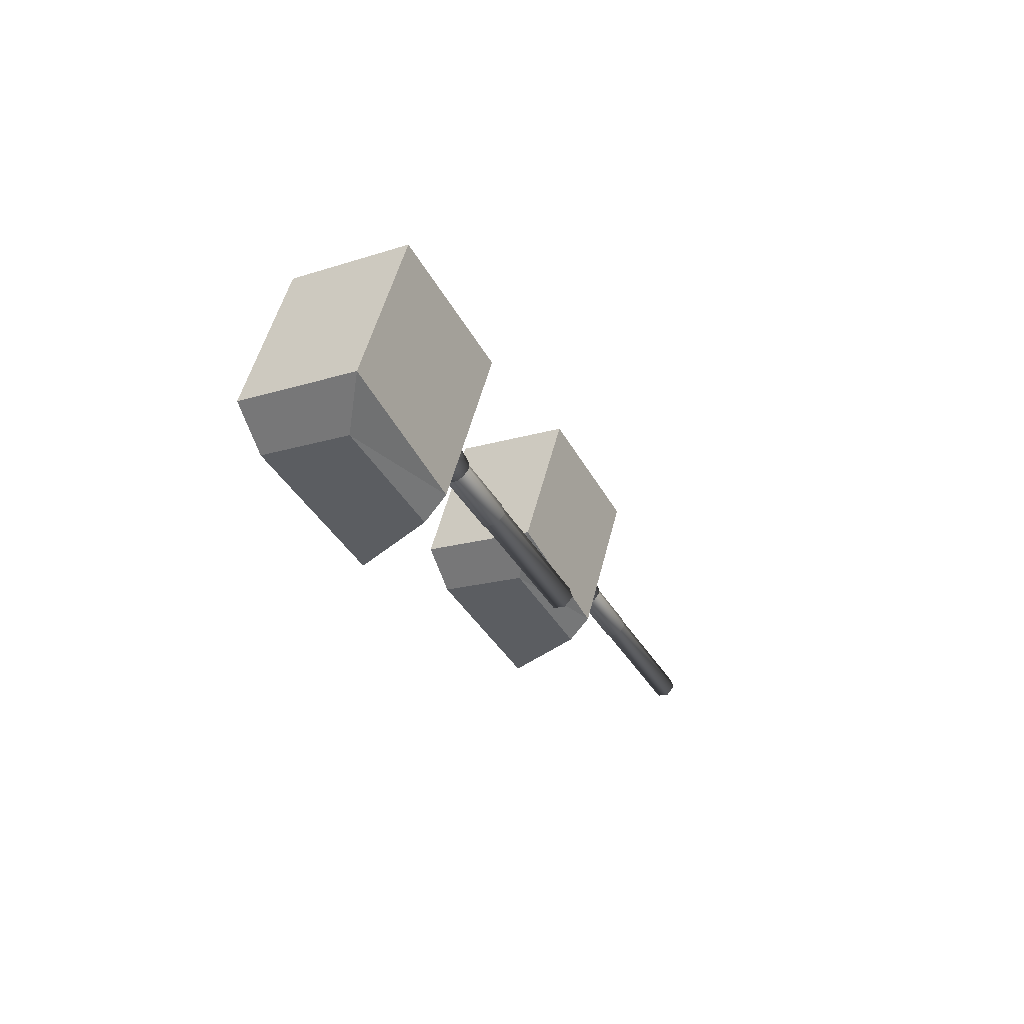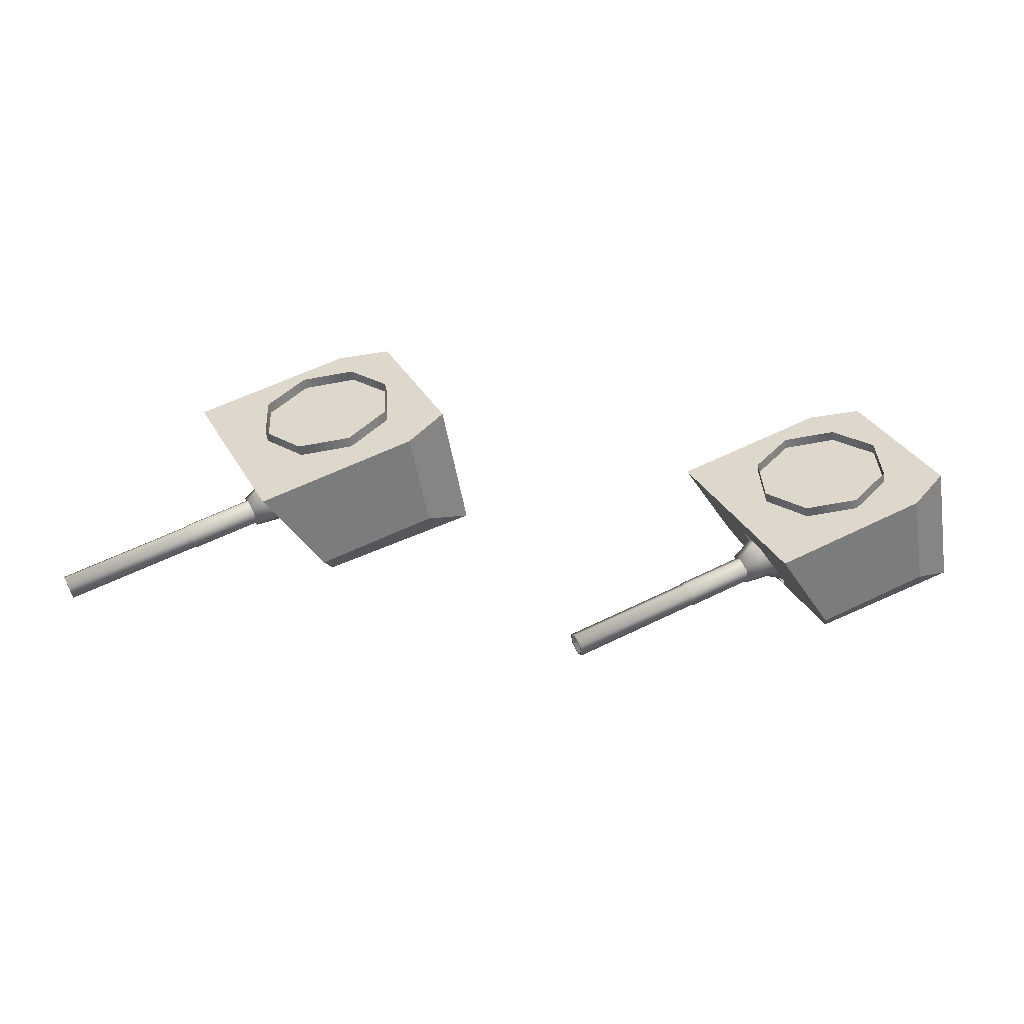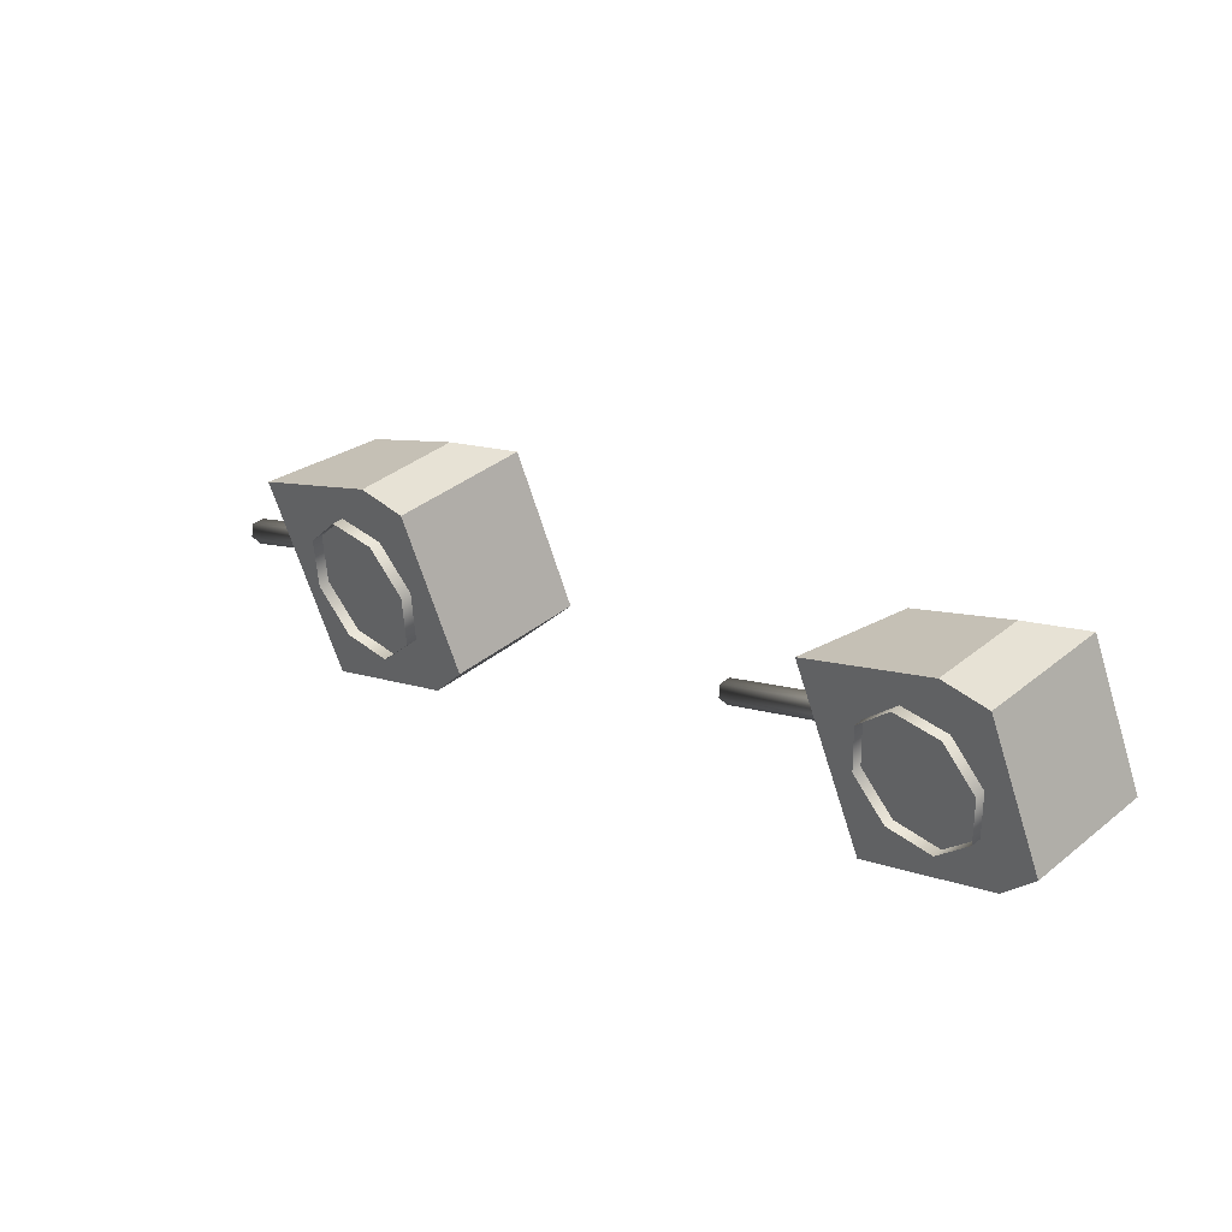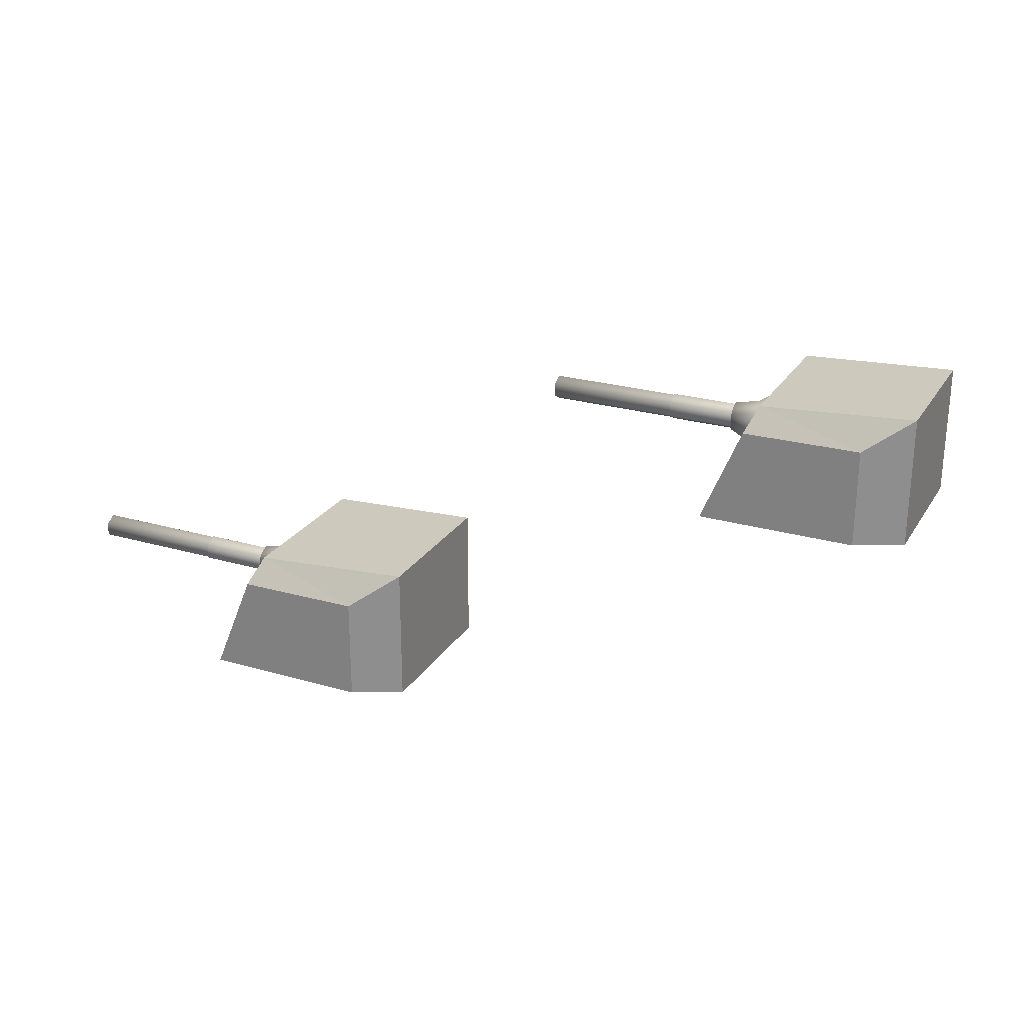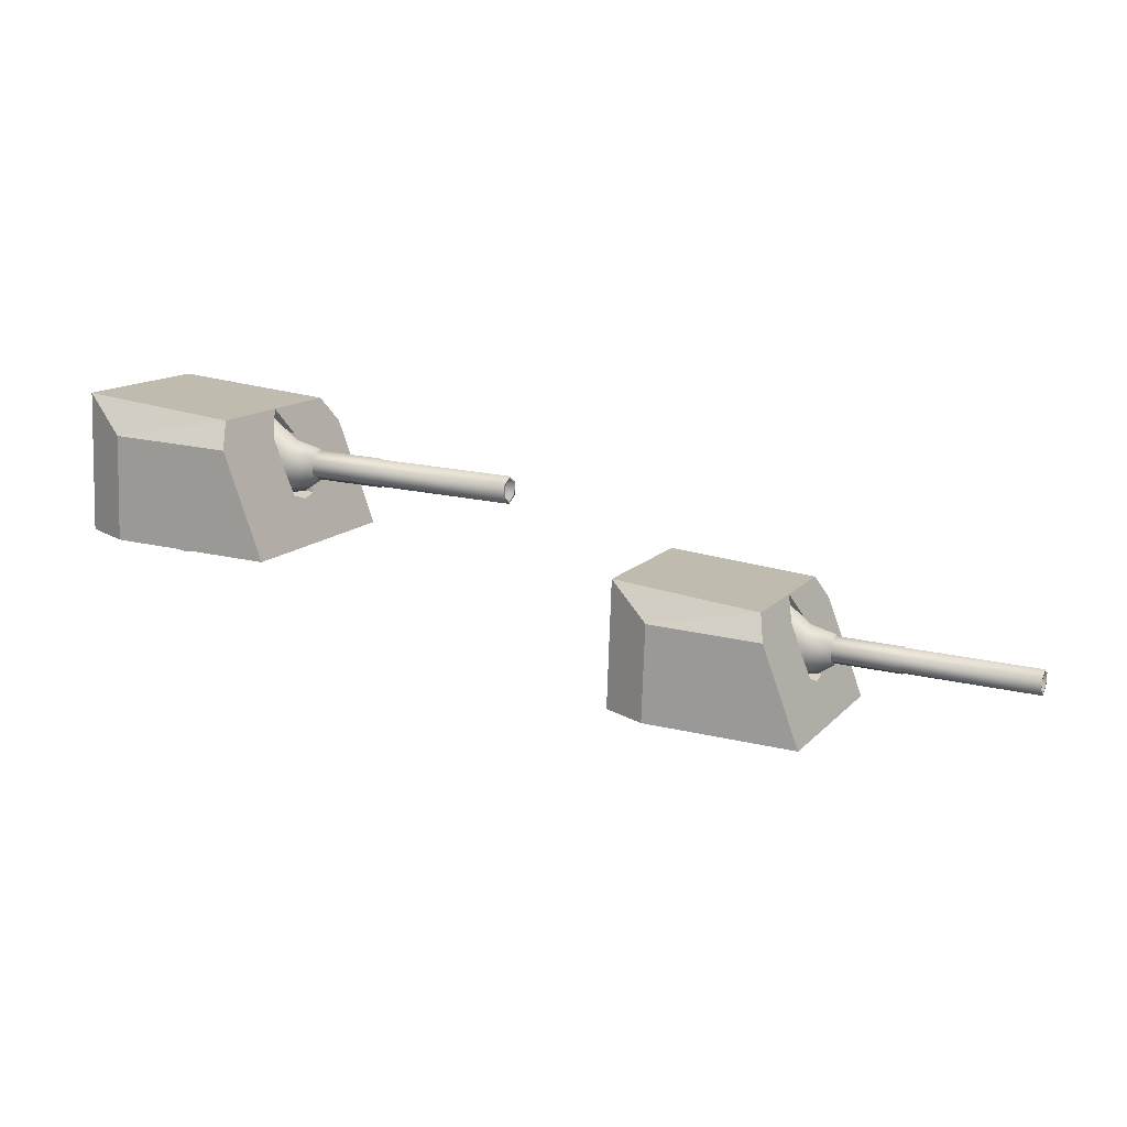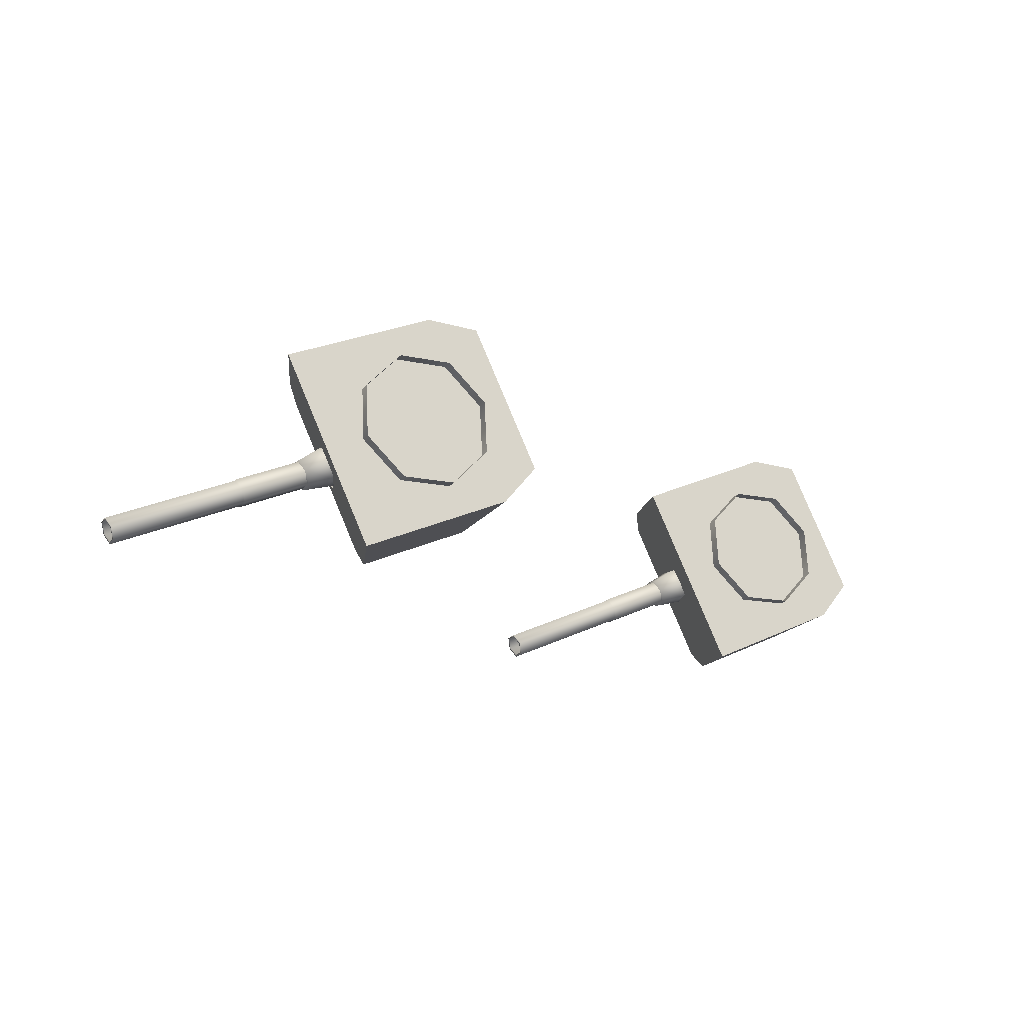
<metadata>
{"format":"obj","ext":"obj","renderer":"f3d","projection":"perspective","resolution":1024,"background":"white","views":[{"elev":-15.8,"azim":124.3,"up":"+Z"},{"elev":-52.7,"azim":9.8,"up":"+Z"},{"elev":40.3,"azim":45.8,"up":"+Z"},{"elev":25.0,"azim":-0.4,"up":"+Y"},{"elev":-76.0,"azim":178.1,"up":"+Z"},{"elev":-20.5,"azim":-26.8,"up":"+Z"}]}
</metadata>
<code>
o Gun_Z39_main2_barrel.001_Circle.009
v -39.74 5.59 -0.332
v -39.91 5.636 -0.6811
v -39.7 5.476 -0.5822
v -39.97 6.043 -0.5577
v -39.91 6.1 -0.6811
v -39.65 6.077 -0.3722
v -39.69 5.898 -0.2804
v -39.99 5.723 -0.5129
v -39.18 6.428 -0.1313
v -39.58 6.184 -0.5209
v -39.22 5.446 -0.0552
v -39.1 5.315 -0.2948
v -39.85 5.791 -0.8021
v -42.6 5.713 -1.969
v -39.91 5.713 -0.6811
v -39.91 6.023 -0.6811
v -42.54 5.946 -2.09
v -39.85 5.946 -0.8021
v -42.54 5.791 -2.09
v -42.66 5.791 -1.848
v -42.6 5.679 -1.969
v -42.67 5.774 -1.821
v -42.66 5.946 -1.848
v -42.6 6.058 -1.969
v -42.6 6.023 -1.969
v -42.67 5.963 -1.821
v -40.9 5.963 -0.9743
v -40.9 5.774 -0.9743
v -40.83 6.058 -1.122
v -40.81 5.665 -1.114
v -40.89 5.767 -0.955
v -40.81 6.072 -1.114
v -40.89 5.97 -0.955
v -39.98 5.97 -0.5206
v -39.98 5.767 -0.5206
v -39.91 6.072 -0.6794
v -39.23 6.223 -0.03539
v -40 5.953 -0.4962
v -39.53 5.59 -0.7641
v -39.85 6.043 -0.8044
v -39.5 6.077 -0.6696
v -39.83 5.723 -0.8492
v -39.46 5.898 -0.7614
v -39.02 6.428 -0.4584
v -39.1 6.56 -0.2948
v -38.99 5.446 -0.5344
v -38.98 6.223 -0.5543
v -39.97 5.791 -0.56
v -39.97 5.946 -0.56
v -42.53 5.963 -2.117
v -40.76 5.963 -1.27
v -42.53 5.774 -2.117
v -40.76 5.774 -1.27
v -40.83 5.679 -1.122
v -40.74 5.97 -1.273
v -39.83 5.97 -0.8382
v -40.74 5.767 -1.273
v -39.83 5.767 -0.8382
v -39.82 5.953 -0.8659
v -39.91 5.665 -0.6794
v -39.27 6.23 -0.6513
v -38.73 6.586 -1.43
v -38.75 6.23 -1.739
v -37.79 4.773 0.3328
v -36.68 4.773 -0.3839
v -37.17 4.773 0.6307
v -37.16 4.773 -0.9811
v -39.92 4.773 -0.6869
v -39.29 4.773 -2.001
v -39.58 5.408 -0.7824
v -37.17 6.732 0.6307
v -37.16 6.244 -0.9811
v -36.68 6.732 -0.3839
v -39.24 6.586 -0.3612
v -39.1 5.432 -0.2948
v -39.7 5.359 -0.5817
v -39 5.475 -0.5043
v -39.1 6.519 -0.2948
v -39.75 6.586 0.7071
v -39.48 6.23 -0.1991
v -40 6.23 0.8887
v -37.66 4.773 1.645
v -38.42 4.773 1.647
v -40.55 4.773 0.627
v -39.78 5.408 -0.3634
v -38.42 6.244 1.647
v -37.66 6.732 1.645
v -39.2 5.475 -0.08529
v -39.21 6.203 -0.06872
v -39 6.203 -0.5209
v -37.54 4.791 -0.3323
v -37.59 4.617 0.4319
v -37.54 4.617 -0.3323
v -38.82 4.791 -0.9431
v -38.06 4.617 -0.9019
v -38.82 4.617 -0.9431
v -38.06 4.791 -0.9019
v -39.39 4.791 -0.4319
v -39.39 4.617 -0.4319
v -38.16 4.791 0.9432
v -38.16 4.617 0.9432
v -38.92 4.617 0.9019
v -39.43 4.791 0.3324
v -39.43 4.617 0.3324
v -38.92 4.791 0.9019
v -37.59 4.791 0.4319
f 61 62 63
f 64 65 66
f 67 68 69
f 70 61 63
f 65 71 66
f 65 72 73
f 74 73 62
f 62 72 63
f 63 67 69
f 75 70 76
f 77 61 70
f 61 78 74
f 79 80 81
f 64 82 83
f 68 83 84
f 85 76 68
f 71 82 66
f 82 86 83
f 74 87 71
f 79 86 87
f 81 83 86
f 85 75 76
f 80 88 85
f 80 78 89
f 61 74 62
f 64 67 65
f 67 64 68
f 63 69 70
f 69 68 70
f 68 76 70
f 65 73 71
f 65 67 72
f 74 71 73
f 62 73 72
f 63 72 67
f 75 77 70
f 77 90 61
f 61 90 78
f 79 74 80
f 64 66 82
f 68 64 83
f 68 84 85
f 84 81 85
f 81 80 85
f 71 87 82
f 82 87 86
f 74 79 87
f 79 81 86
f 81 84 83
f 85 88 75
f 80 89 88
f 80 74 78
f 1 2 3
f 2 4 5
f 6 5 4
f 7 8 1
f 9 10 6
f 11 7 1
f 12 1 3
f 13 14 15
f 16 17 18
f 18 19 13
f 20 21 22
f 23 24 25
f 20 26 23
f 22 27 26
f 21 28 22
f 26 29 24
f 28 30 31
f 27 32 29
f 28 33 27
f 31 34 33
f 30 35 31
f 33 36 32
f 37 6 7
f 6 38 7
f 38 2 8
f 2 39 3
f 2 5 40
f 41 5 10
f 42 43 39
f 44 10 45
f 46 43 47
f 12 39 46
f 14 48 15
f 23 16 49
f 20 49 48
f 19 21 14
f 24 17 25
f 50 19 17
f 51 52 50
f 53 21 52
f 29 50 24
f 53 30 54
f 32 51 29
f 55 53 51
f 56 57 55
f 58 30 57
f 36 55 32
f 47 41 44
f 59 41 43
f 2 59 42
f 1 8 2
f 6 10 5
f 7 38 8
f 9 45 10
f 11 37 7
f 12 11 1
f 13 19 14
f 16 25 17
f 18 17 19
f 20 14 21
f 23 26 24
f 20 22 26
f 22 28 27
f 21 54 28
f 26 27 29
f 28 54 30
f 27 33 32
f 28 31 33
f 31 35 34
f 30 60 35
f 33 34 36
f 37 9 6
f 6 4 38
f 38 4 2
f 2 42 39
f 41 40 5
f 42 59 43
f 44 41 10
f 46 39 43
f 12 3 39
f 14 20 48
f 23 25 16
f 20 23 49
f 19 52 21
f 24 50 17
f 50 52 19
f 51 53 52
f 53 54 21
f 29 51 50
f 53 57 30
f 32 55 51
f 55 57 53
f 56 58 57
f 58 60 30
f 36 56 55
f 47 43 41
f 59 40 41
f 2 40 59
f 91 92 93
f 94 95 96
f 97 93 95
f 98 96 99
f 92 100 101
f 102 103 104
f 101 105 102
f 104 98 99
f 91 106 92
f 94 97 95
f 97 91 93
f 98 94 96
f 92 106 100
f 102 105 103
f 101 100 105
f 104 103 98
o Gun_Z39_main2_turret_Circle.006
v -47.13 4.138 0.708
v -46.87 3.782 -0.1985
v -47.39 3.782 0.8897
v -45.17 2.325 0.3323
v -45.04 2.325 1.645
v -45.8 2.325 1.647
v -47.3 2.325 -0.6859
v -47.93 2.325 0.6284
v -47.17 2.96 -0.3625
v -47.08 2.911 -0.5809
v -44.55 4.284 0.6299
v -44.55 2.325 0.6299
v -45.8 3.796 1.647
v -46.62 4.138 -0.3607
v -45.04 4.284 1.645
v -46.48 2.984 -0.2944
v -46.58 3.027 -0.08481
v -46.48 4.071 -0.2944
v -46.59 3.756 -0.06824
v -46.65 3.782 -0.6508
v -46.11 4.138 -1.429
v -46.13 3.782 -1.739
v -44.07 2.325 -0.3851
v -44.55 2.325 -0.982
v -46.68 2.325 -2
v -46.97 2.96 -0.7817
v -44.55 3.796 -0.982
v -44.07 4.284 -0.3851
v -46.38 3.027 -0.504
v -46.38 3.756 -0.5206
v -44.97 2.17 0.4313
v -45.54 2.344 0.9429
v -45.54 2.17 0.9429
v -46.3 2.17 0.9022
v -46.81 2.344 0.333
v -46.81 2.17 0.333
v -46.3 2.344 0.9022
v -46.77 2.344 -0.4313
v -46.77 2.17 -0.4313
v -44.93 2.344 -0.333
v -44.93 2.17 -0.333
v -46.2 2.344 -0.9429
v -45.44 2.17 -0.9022
v -46.2 2.17 -0.9429
v -45.44 2.344 -0.9022
v -44.97 2.344 0.4313
v -47.12 3.142 -0.3311
v -47.29 3.189 -0.6801
v -47.09 3.028 -0.5814
v -47.35 3.596 -0.5567
v -47.29 3.653 -0.6801
v -47.03 3.63 -0.3715
v -47.07 3.451 -0.2796
v -47.37 3.275 -0.5119
v -46.56 3.98 -0.1308
v -46.96 3.736 -0.5202
v -46.6 2.998 -0.05471
v -46.48 2.867 -0.2944
v -47.23 3.343 -0.8012
v -49.98 3.266 -1.966
v -47.29 3.266 -0.6801
v -47.29 3.576 -0.6801
v -49.92 3.498 -2.088
v -47.23 3.498 -0.8012
v -49.92 3.343 -2.088
v -50.04 3.343 -1.845
v -49.98 3.231 -1.966
v -50.05 3.326 -1.819
v -50.04 3.498 -1.845
v -49.98 3.61 -1.966
v -49.98 3.576 -1.966
v -50.05 3.515 -1.819
v -48.28 3.515 -0.9726
v -48.28 3.326 -0.9726
v -48.21 3.61 -1.121
v -48.2 3.217 -1.112
v -48.27 3.319 -0.9534
v -48.2 3.624 -1.112
v -48.27 3.522 -0.9534
v -47.36 3.522 -0.5196
v -47.36 3.319 -0.5196
v -47.29 3.624 -0.6784
v -46.61 3.775 -0.0349
v -47.38 3.505 -0.4951
v -46.91 3.142 -0.7634
v -47.23 3.596 -0.8035
v -46.89 3.63 -0.669
v -47.21 3.275 -0.8483
v -46.84 3.451 -0.7608
v -46.41 3.98 -0.458
v -46.48 4.112 -0.2944
v -46.37 2.998 -0.5341
v -46.36 3.775 -0.5539
v -47.35 3.343 -0.559
v -47.35 3.498 -0.559
v -49.91 3.515 -2.114
v -48.14 3.515 -1.268
v -49.91 3.326 -2.114
v -48.14 3.326 -1.268
v -48.21 3.231 -1.121
v -48.12 3.522 -1.271
v -47.21 3.522 -0.8373
v -48.12 3.319 -1.271
v -47.21 3.319 -0.8373
v -47.2 3.505 -0.865
v -47.29 3.217 -0.6784
f 107 108 109
f 110 111 112
f 113 112 114
f 115 116 113
f 117 111 118
f 111 119 112
f 120 121 117
f 107 119 121
f 109 112 119
f 115 122 116
f 108 123 115
f 108 124 125
f 126 127 128
f 110 129 118
f 130 113 131
f 132 126 128
f 129 117 118
f 129 133 134
f 120 134 127
f 127 133 128
f 128 130 131
f 122 132 116
f 135 126 132
f 126 124 120
f 107 120 108
f 110 118 111
f 113 110 112
f 113 114 115
f 114 109 115
f 109 108 115
f 117 121 111
f 111 121 119
f 120 107 121
f 107 109 119
f 109 114 112
f 115 123 122
f 108 125 123
f 108 120 124
f 126 120 127
f 110 130 129
f 130 110 113
f 128 131 132
f 131 113 132
f 113 116 132
f 129 134 117
f 129 130 133
f 120 117 134
f 127 134 133
f 128 133 130
f 122 135 132
f 135 136 126
f 126 136 124
f 137 138 139
f 140 141 142
f 139 143 140
f 142 144 145
f 146 137 147
f 148 149 150
f 151 147 149
f 144 150 145
f 137 152 138
f 140 143 141
f 139 138 143
f 142 141 144
f 146 152 137
f 148 151 149
f 151 146 147
f 144 148 150
f 153 154 155
f 154 156 157
f 158 157 156
f 159 160 153
f 161 162 158
f 163 159 153
f 164 153 155
f 165 166 167
f 168 169 170
f 170 171 165
f 172 173 174
f 175 176 177
f 172 178 175
f 174 179 178
f 173 180 174
f 178 181 176
f 180 182 183
f 179 184 181
f 180 185 179
f 183 186 185
f 182 187 183
f 185 188 184
f 189 158 159
f 158 190 159
f 190 154 160
f 154 191 155
f 154 157 192
f 193 157 162
f 194 195 191
f 196 162 197
f 198 195 199
f 164 191 198
f 166 200 167
f 175 168 201
f 172 201 200
f 171 173 166
f 176 169 177
f 202 171 169
f 203 204 202
f 205 173 204
f 181 202 176
f 205 182 206
f 184 203 181
f 207 205 203
f 208 209 207
f 210 182 209
f 188 207 184
f 199 193 196
f 211 193 195
f 154 211 194
f 153 160 154
f 158 162 157
f 159 190 160
f 161 197 162
f 163 189 159
f 164 163 153
f 165 171 166
f 168 177 169
f 170 169 171
f 172 166 173
f 175 178 176
f 172 174 178
f 174 180 179
f 173 206 180
f 178 179 181
f 180 206 182
f 179 185 184
f 180 183 185
f 183 187 186
f 182 212 187
f 185 186 188
f 189 161 158
f 158 156 190
f 190 156 154
f 154 194 191
f 193 192 157
f 194 211 195
f 196 193 162
f 198 191 195
f 164 155 191
f 166 172 200
f 175 177 168
f 172 175 201
f 171 204 173
f 176 202 169
f 202 204 171
f 203 205 204
f 205 206 173
f 181 203 202
f 205 209 182
f 184 207 203
f 207 209 205
f 208 210 209
f 210 212 182
f 188 208 207
f 199 195 193
f 211 192 193
f 154 192 211

</code>
